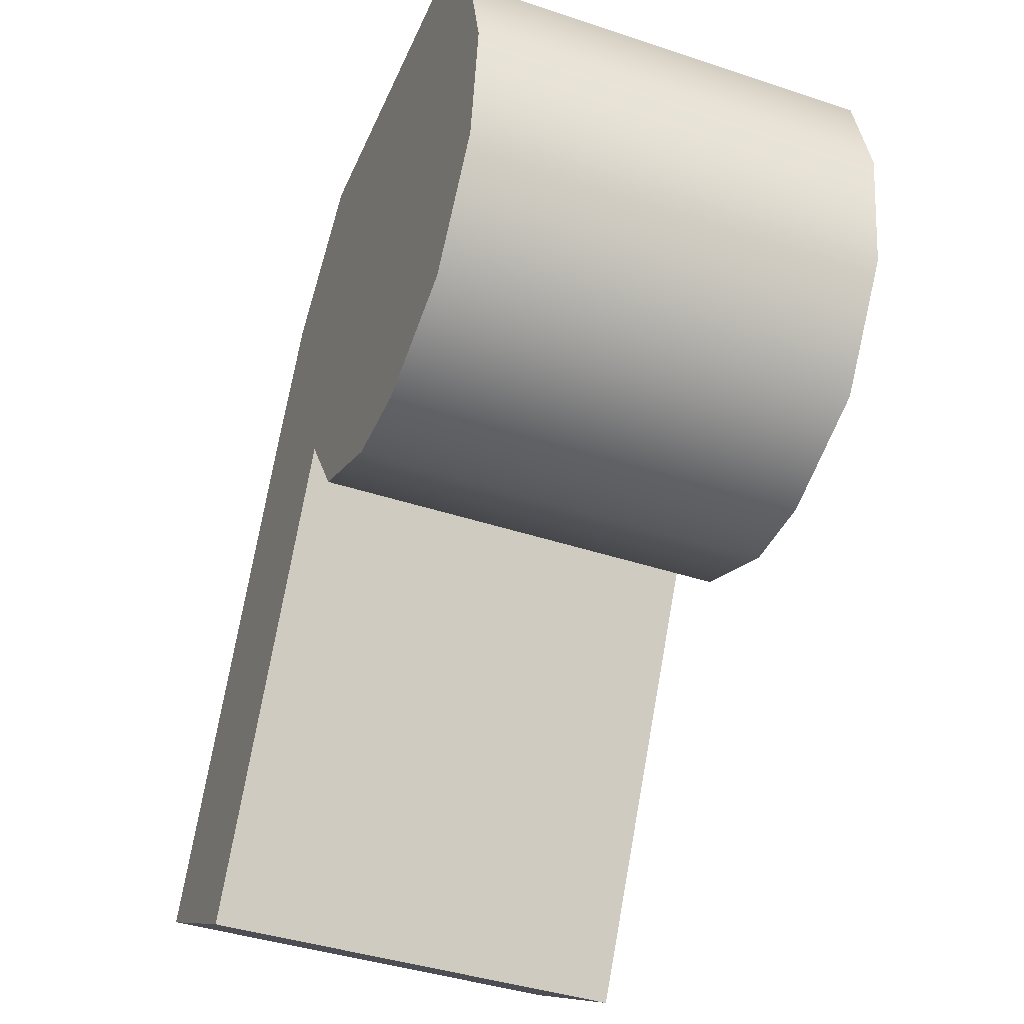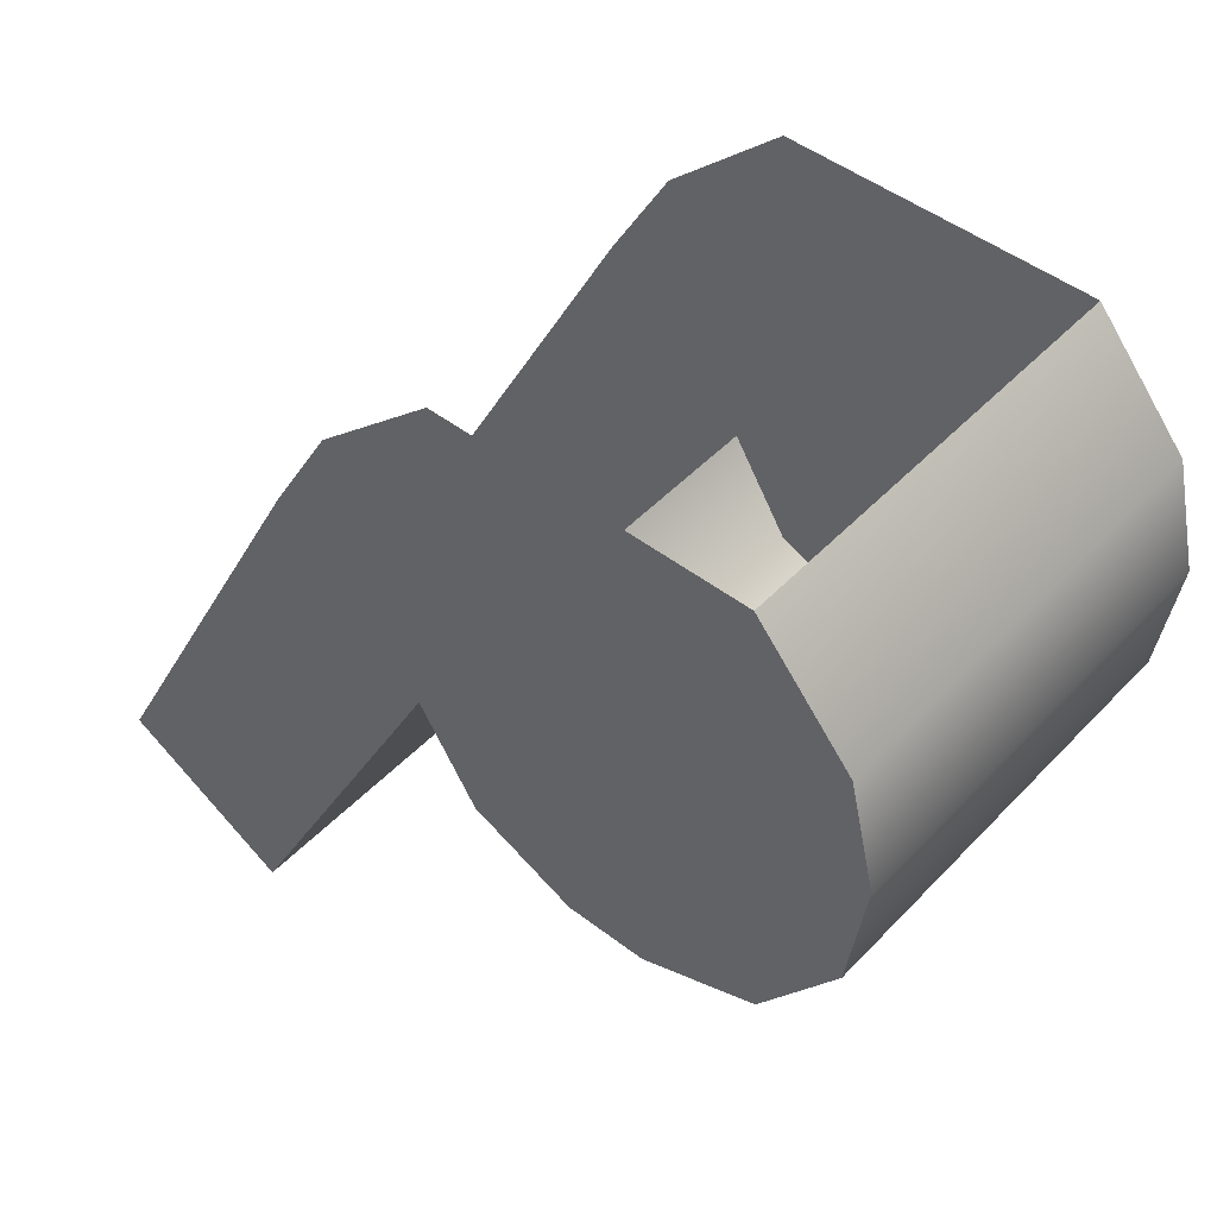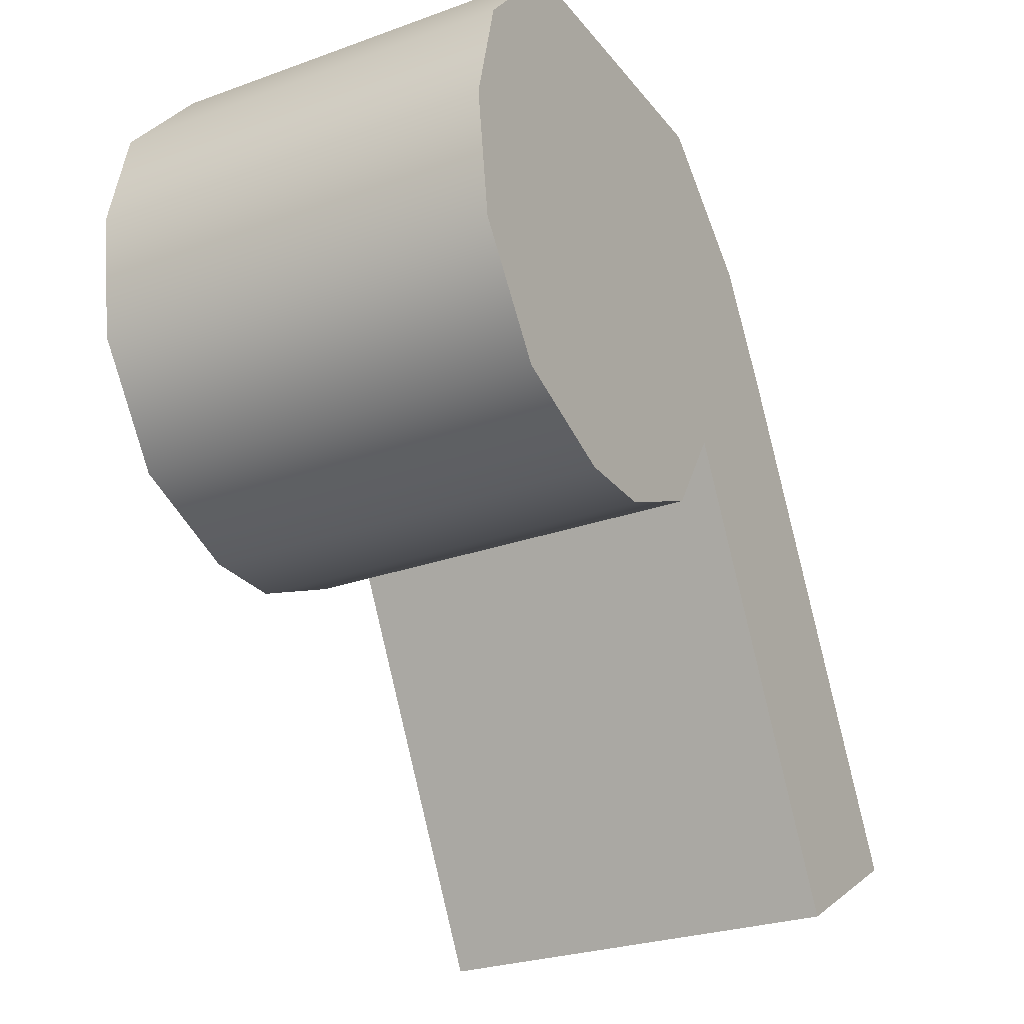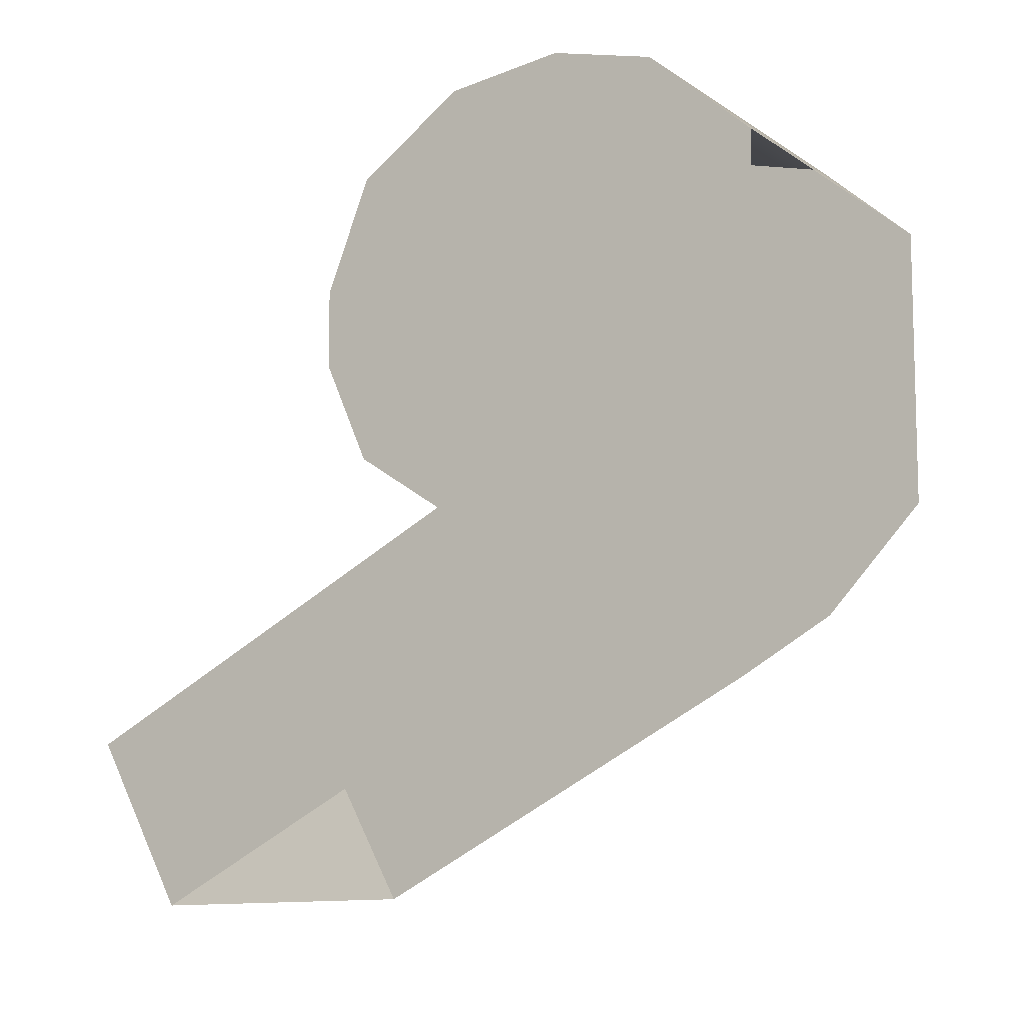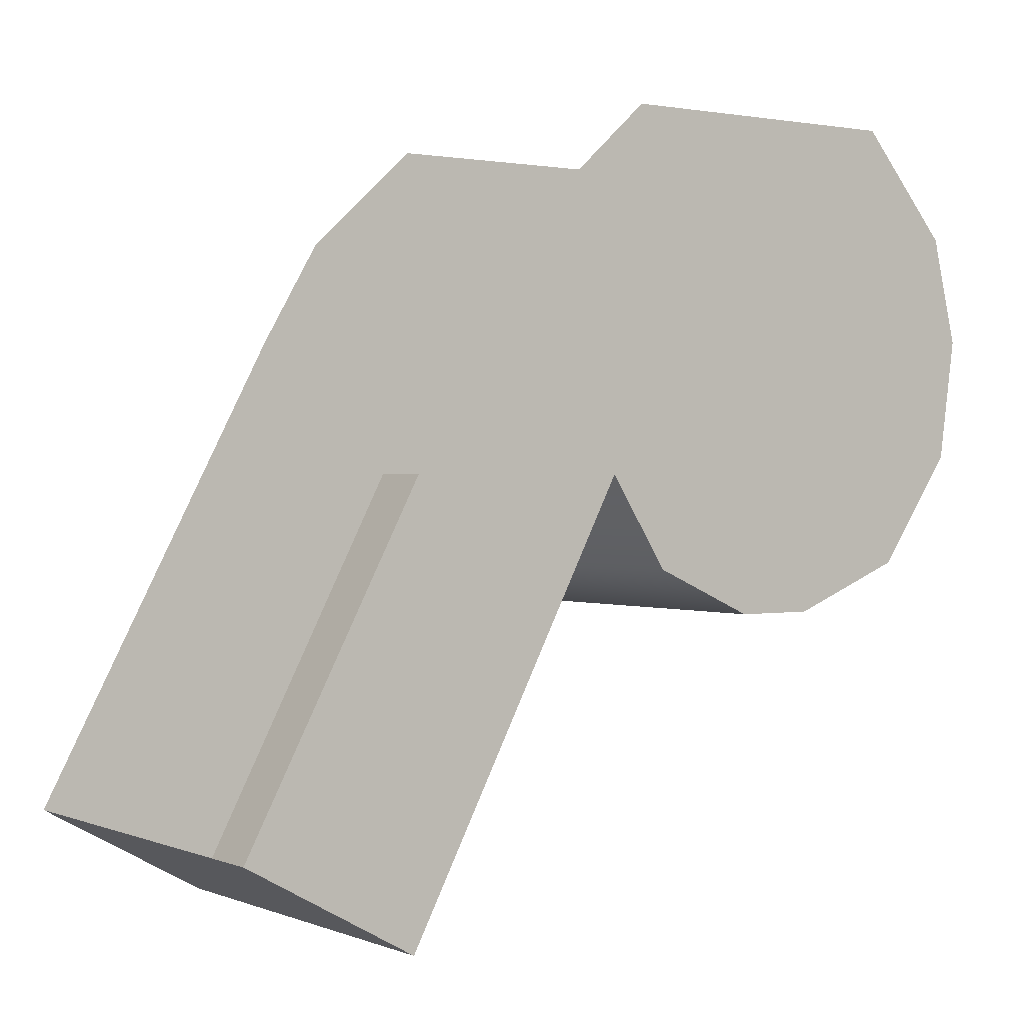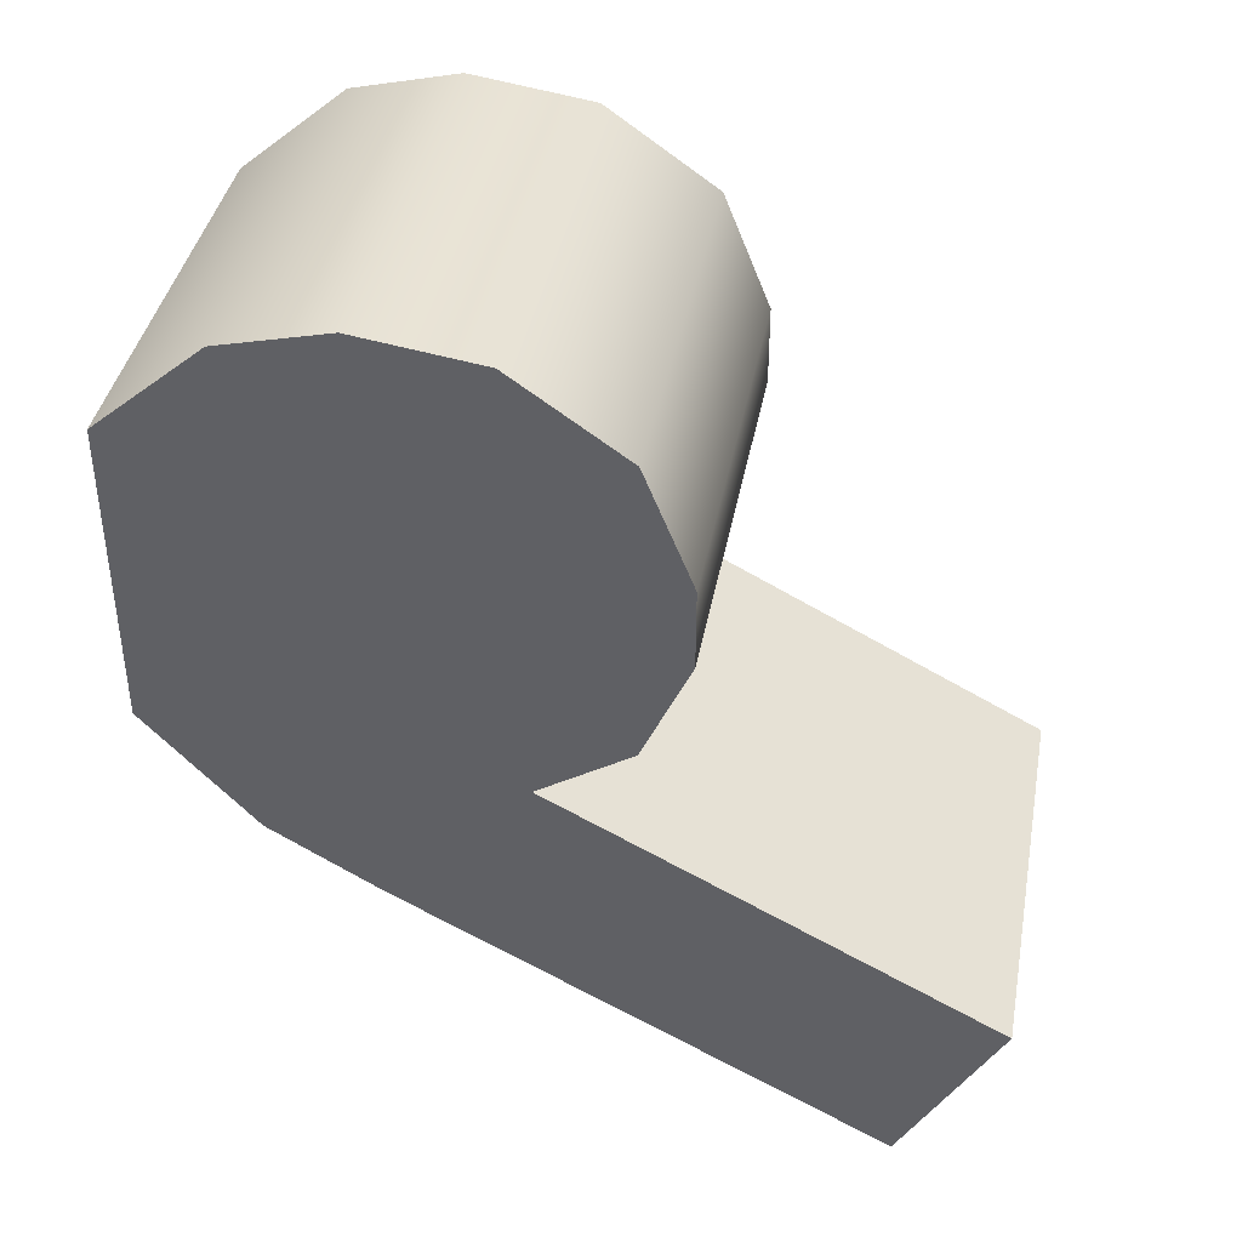
<metadata>
{"format":"obj","ext":"obj","renderer":"f3d","projection":"perspective","resolution":1024,"background":"white","views":[{"elev":-40.5,"azim":-22.2,"up":"+Y"},{"elev":47.8,"azim":-49.2,"up":"+Y"},{"elev":-26.6,"azim":29.5,"up":"+Y"},{"elev":-9.1,"azim":121.5,"up":"+Z"},{"elev":0.9,"azim":-125.2,"up":"+Y"},{"elev":39.9,"azim":-79.4,"up":"+Z"}]}
</metadata>
<code>
v -0.3438 0.4857 0.3576
v -0.3438 0.5635 0.551
v -0.3438 0.5635 0.05248
v -0.3438 0.4857 0.2253
v -0.3438 1.125 -0.1851
v -0.3438 0.947 -0.289
v -0.3438 0.947 0.7072
v -0.3438 1.125 0.6645
v -0.3438 1.303 0.009071
v -0.3438 1.303 0.5115
v -0.3438 0.716 -0.04457
v -0.3438 0.7458 0.6788
v -0.3438 0.1597 -0.7072
v -0.3438 0 -0.4209
v 0.3438 0.947 0.7072
v 0.3438 1.125 0.6645
v 0.3438 1.303 0.5115
v 0.3438 0.716 -0.04457
v 0.3438 0.5635 0.05248
v 0.3438 0.5635 0.551
v 0.3438 0.7458 0.6788
v 0.3438 0 -0.4209
v 0.3438 0.1597 -0.7072
v 0.3438 0.4857 0.3576
v 0.3438 0.4857 0.2253
v 0.3438 0.947 -0.289
v 0.3438 1.125 -0.1851
v 0.3438 1.303 0.009071
f 1 2 3
f 1 3 4
f 5 6 7
f 5 7 8
f 9 5 8
f 9 8 10
f 7 6 11
f 7 11 12
f 2 12 11
f 2 11 3
f 11 6 13
f 11 13 14
f 15 16 8
f 15 8 7
f 8 16 17
f 8 17 10
f 11 18 19
f 11 19 3
f 20 21 12
f 20 12 2
f 22 18 11
f 22 11 14
f 23 22 14
f 23 14 13
f 24 25 19
f 24 19 20
f 15 26 27
f 15 27 16
f 16 27 28
f 16 28 17
f 18 26 15
f 18 15 21
f 20 19 18
f 20 18 21
f 18 22 23
f 18 23 26
f 4 25 24
f 4 24 1
f 1 24 20
f 1 20 2
f 12 21 15
f 12 15 7
f 3 19 25
f 3 25 4

</code>
